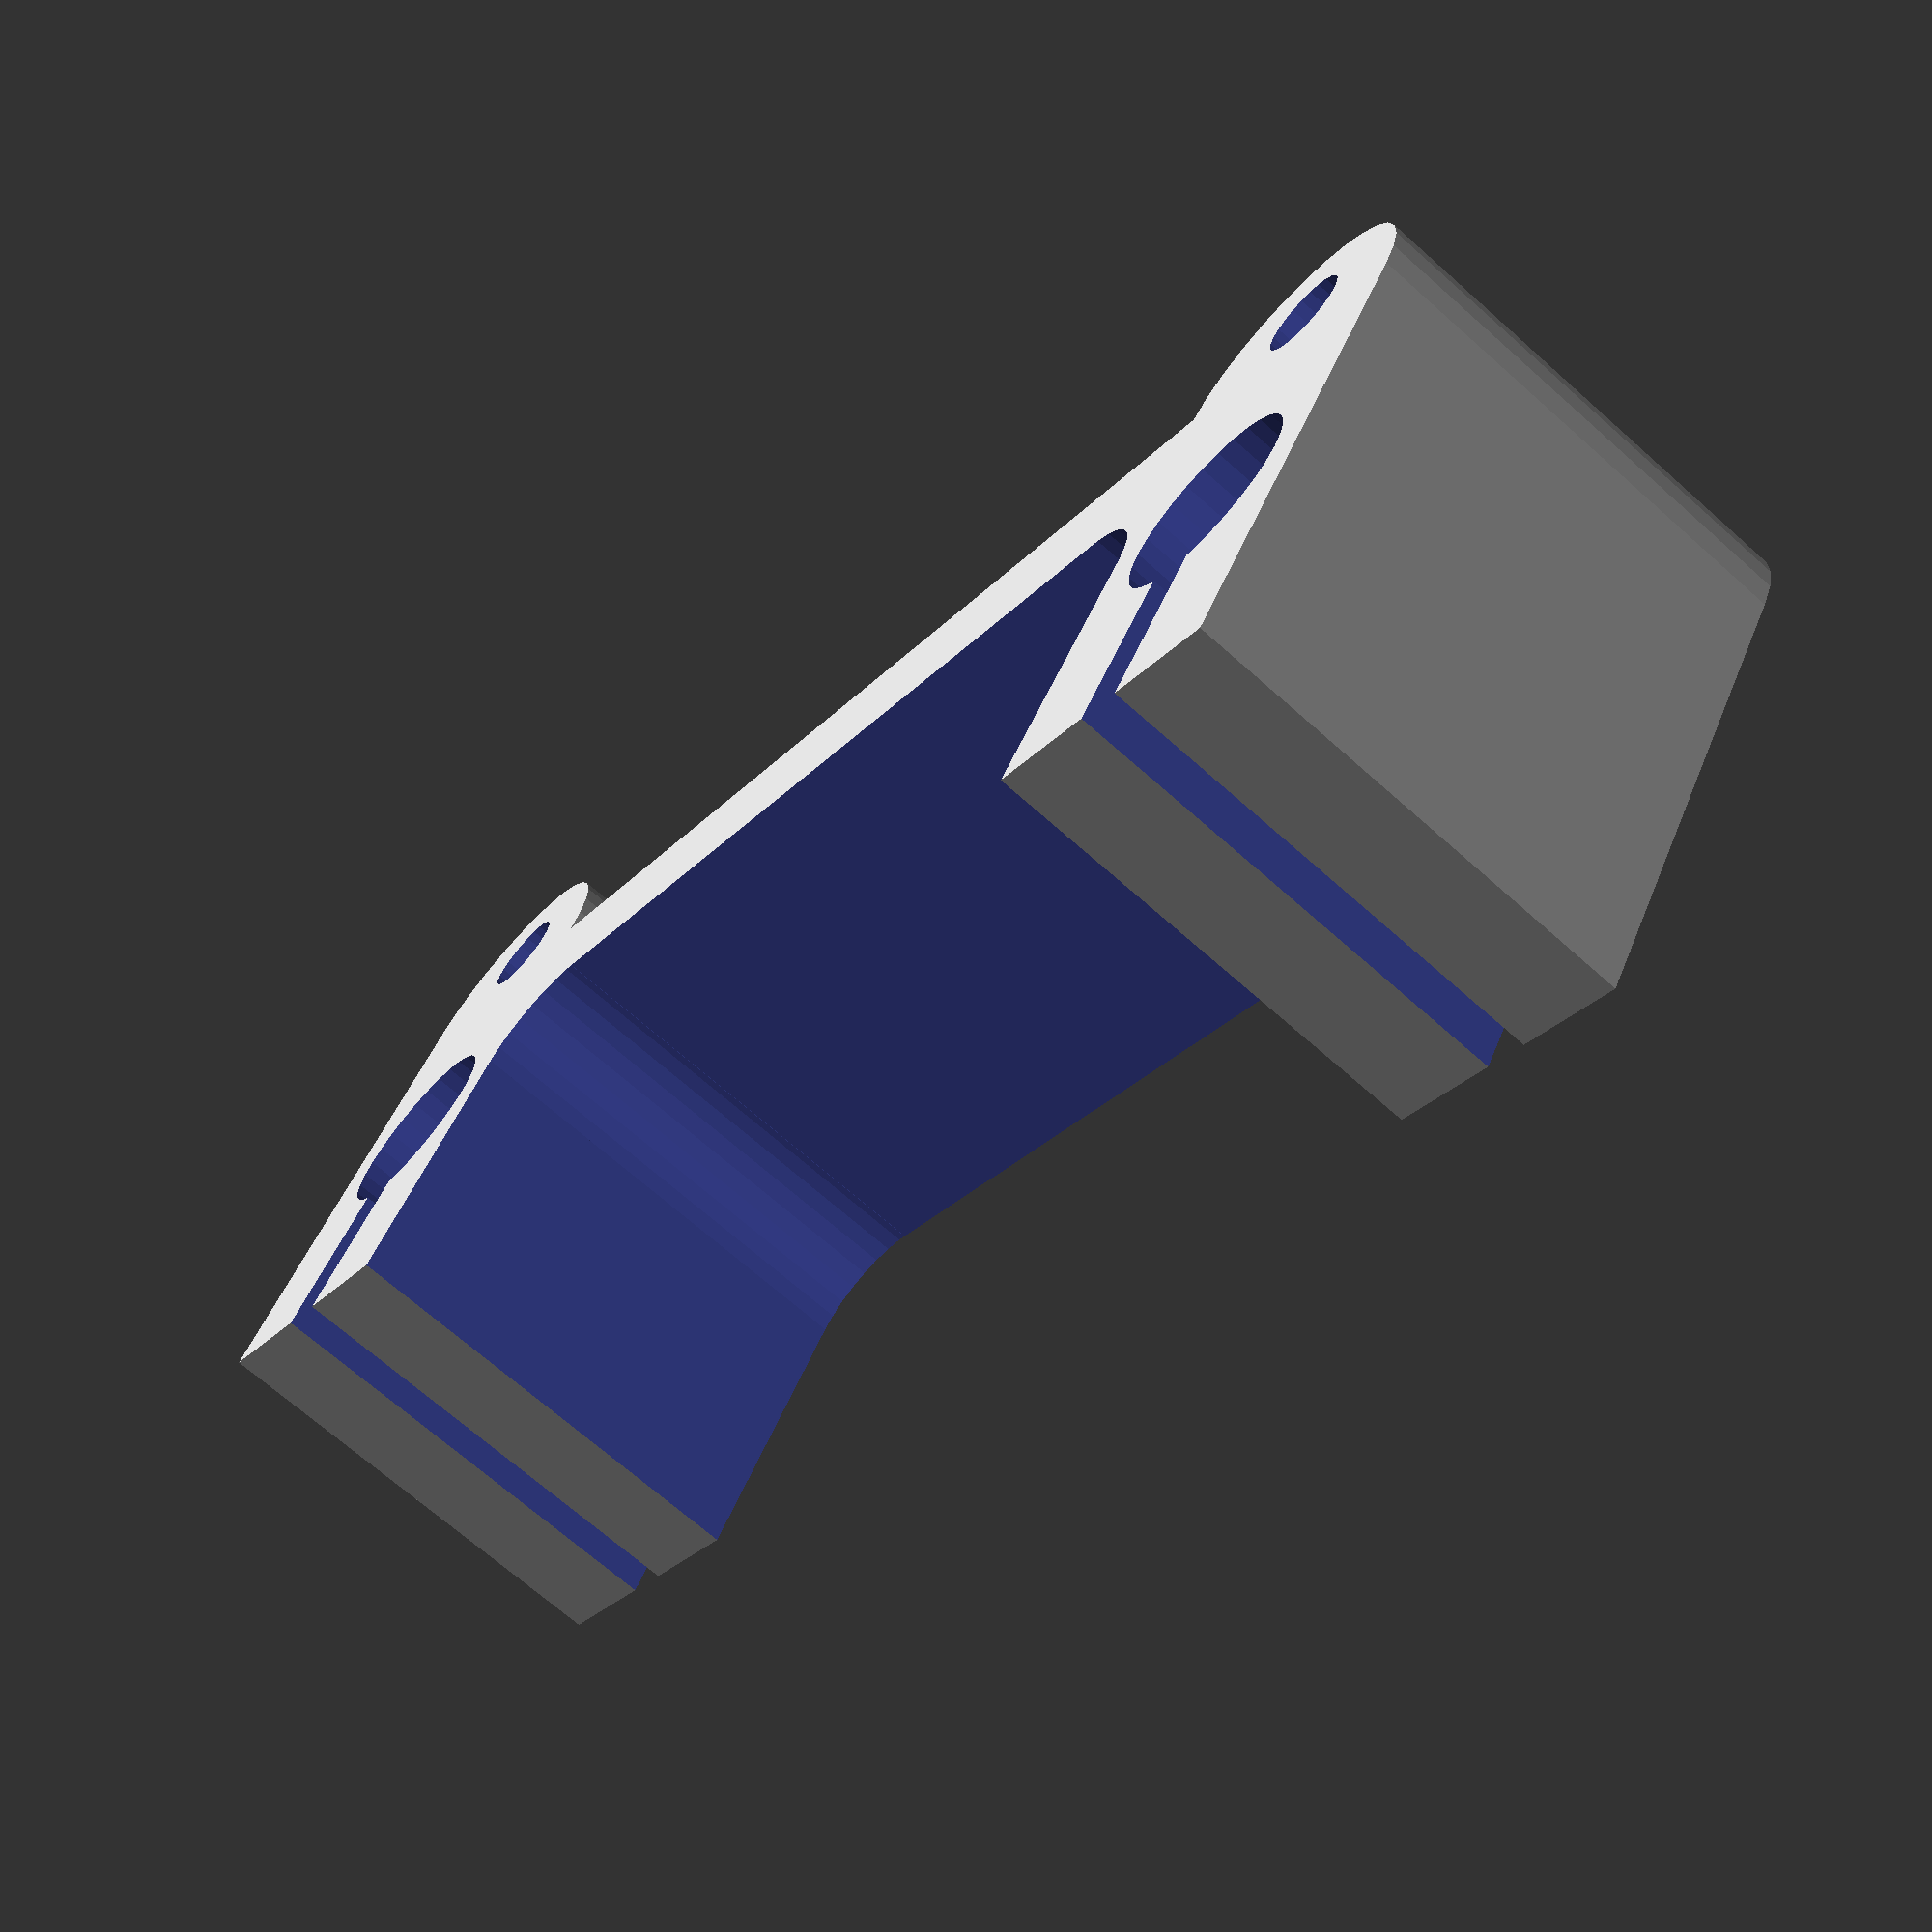
<openscad>
$fa = 12;
$fs = 0.5;

w = 60; // Smooth rod distance (center to center)

module screws() {
  for (x = [-w/2, w/2]) {
    translate([x, 0, 0]) {
      // Push-through M3 screw hole.
      translate([0, -6, 0]) rotate([0, 90, 0])
	cylinder(r=1.65, h=20, center=true);
      // M3 nut holder.
      translate([-x/5, -6, 0])
	rotate([30, 0, 0]) rotate([0, 90, 0])
	cylinder(r=3.3, h=2.3, center=true, $fn=6);
    }
  }
}

module bracket(h) {
  difference() {
    union() {
      translate([0, -1, 0]) cube([w+12, 22, h], center=true);
      // Sandwich mount.
      translate([-w/2, 10, 0]) cylinder(r=6, h=h, center=true);
      translate([w/2, 10, 0]) cylinder(r=6, h=h, center=true);
    }
    // Sandwich mount.
    translate([-w/2, 12, 0]) cylinder(r=1.9, h=h+1, center=true);
    translate([w/2, 12, 0]) cylinder(r=1.9, h=h+1, center=true);
    // Smooth rod mounting slots.
    for (x = [-w/2, w/2]) {
      translate([x, 0, 0]) {
	cylinder(r=4.2, h=h+1, center=true);
	translate([0, -10, 0]) cube([2, 20, h+1], center=true);
      }
    }
    // Belt path.
    translate([0, -5, 0]) cube([w-20, 20, h+1], center=true);
    translate([0, -9, 0]) cube([w-12, 20, h+1], center=true);
    translate([-w/2+10, 1, 0]) cylinder(r=4, h=h+1, center=true);
    translate([w/2-10, 1, 0]) cylinder(r=4, h=h+1, center=true);
  }
}

translate([0, 0, 10]) bracket(20);

</openscad>
<views>
elev=69.3 azim=31.6 roll=48.3 proj=p view=solid
</views>
